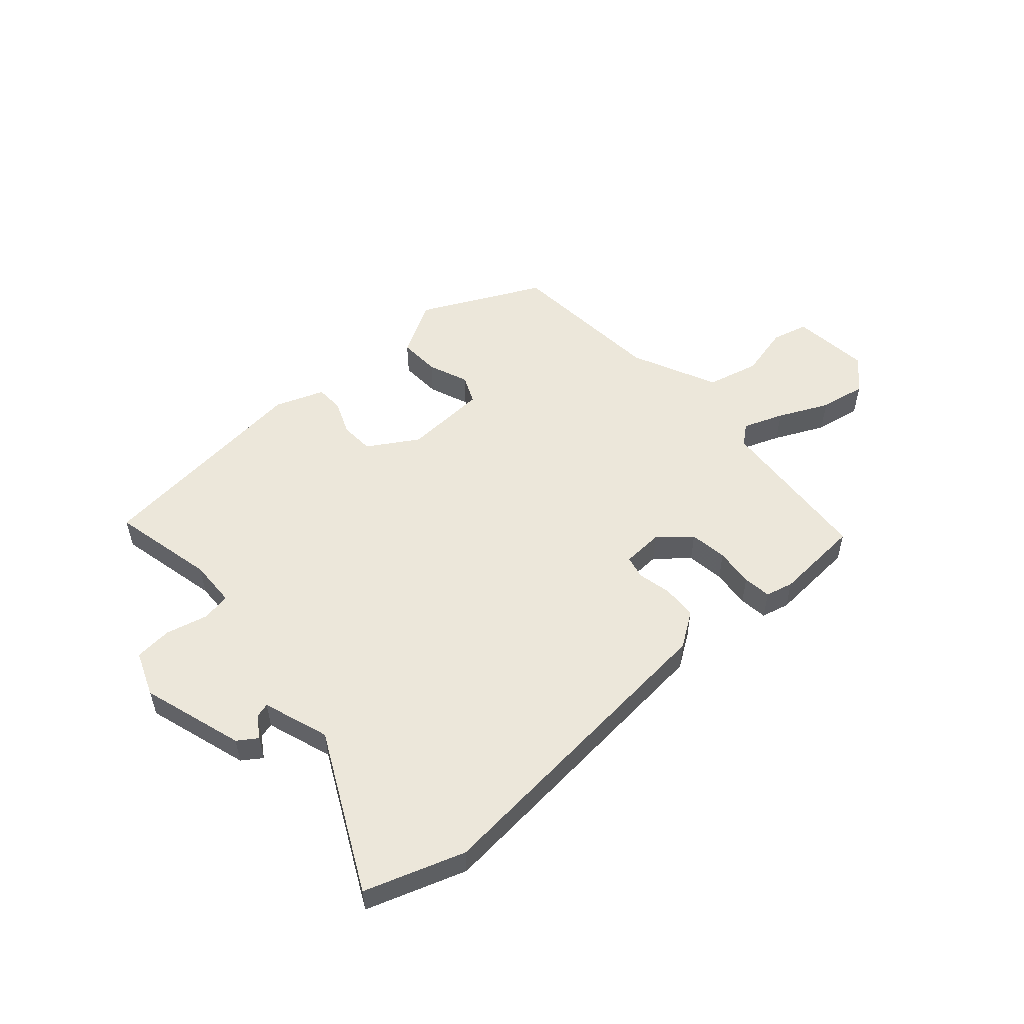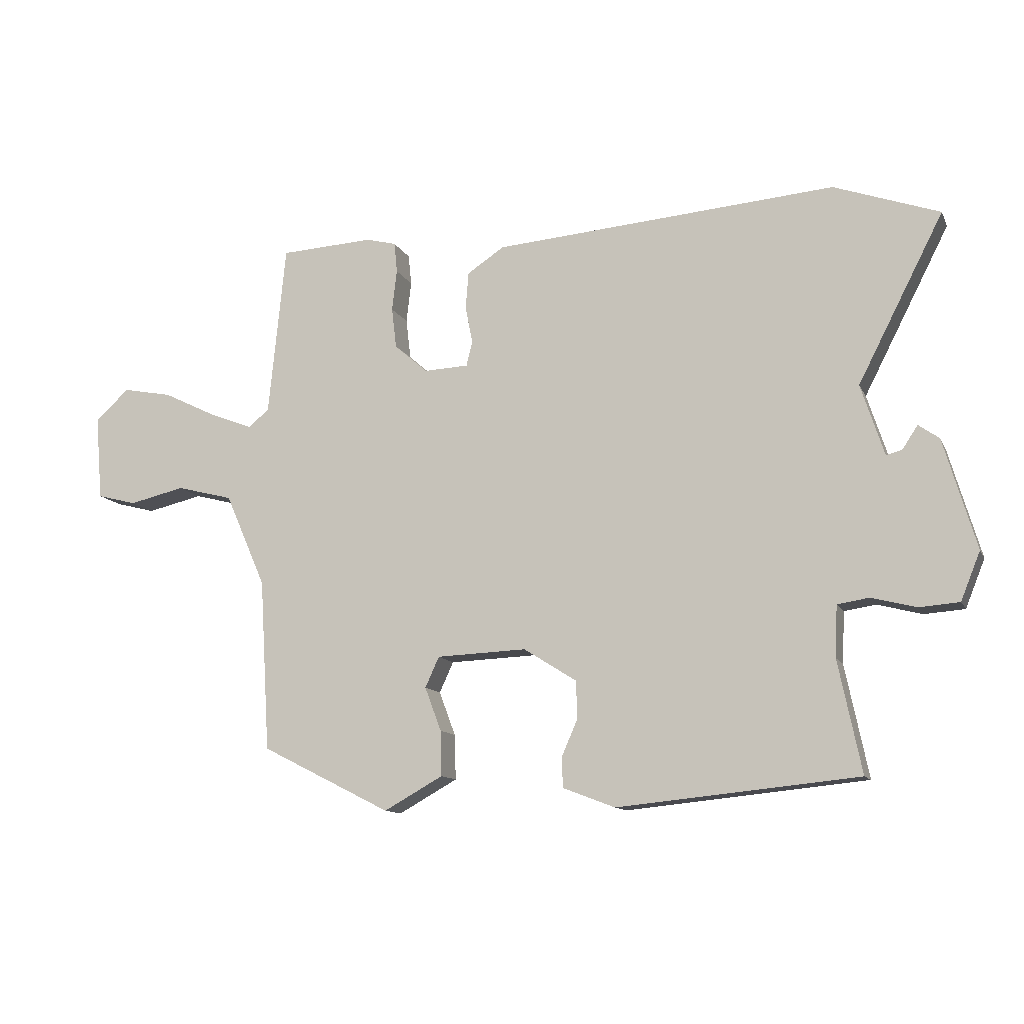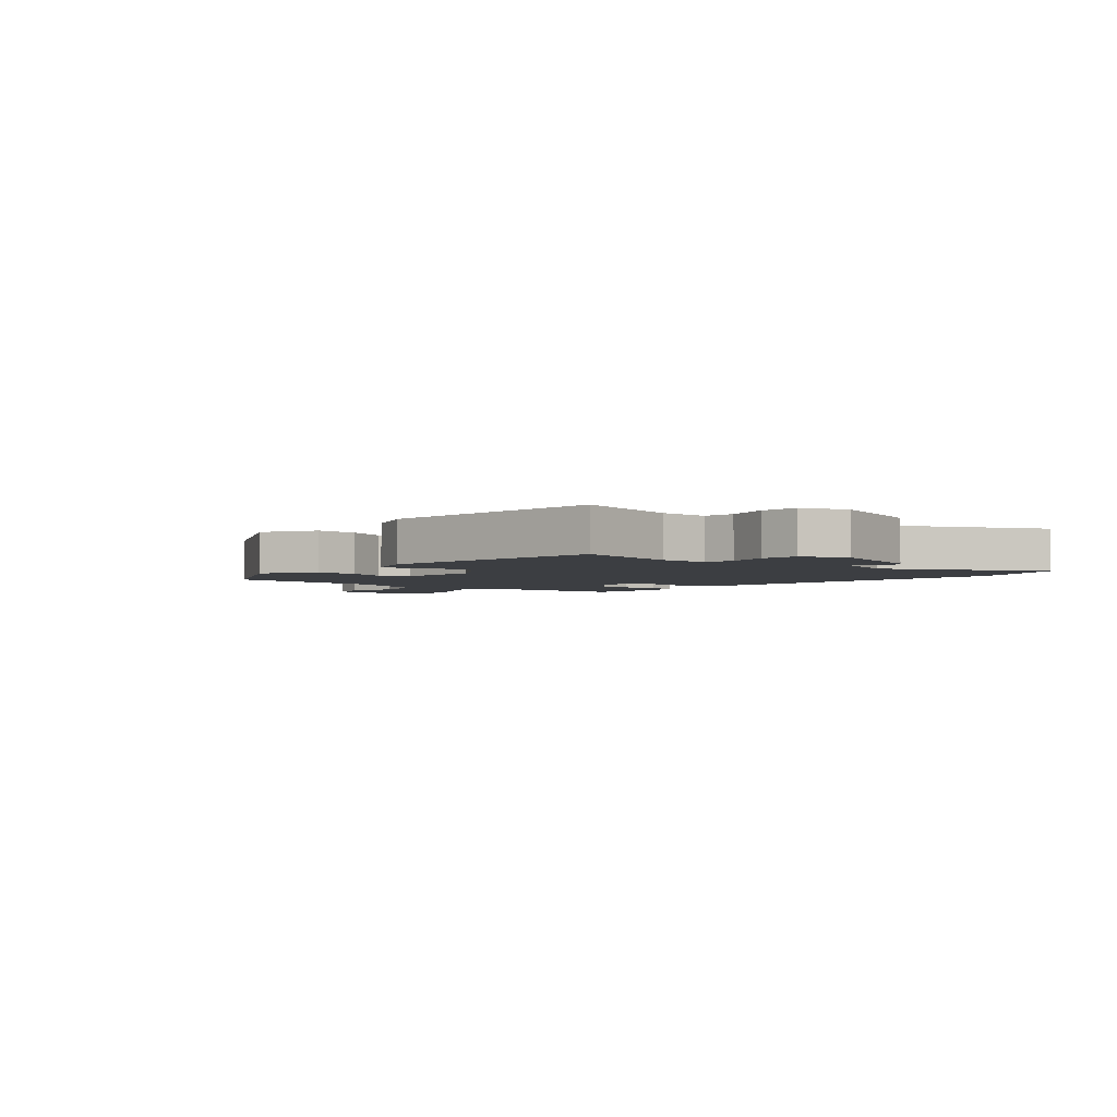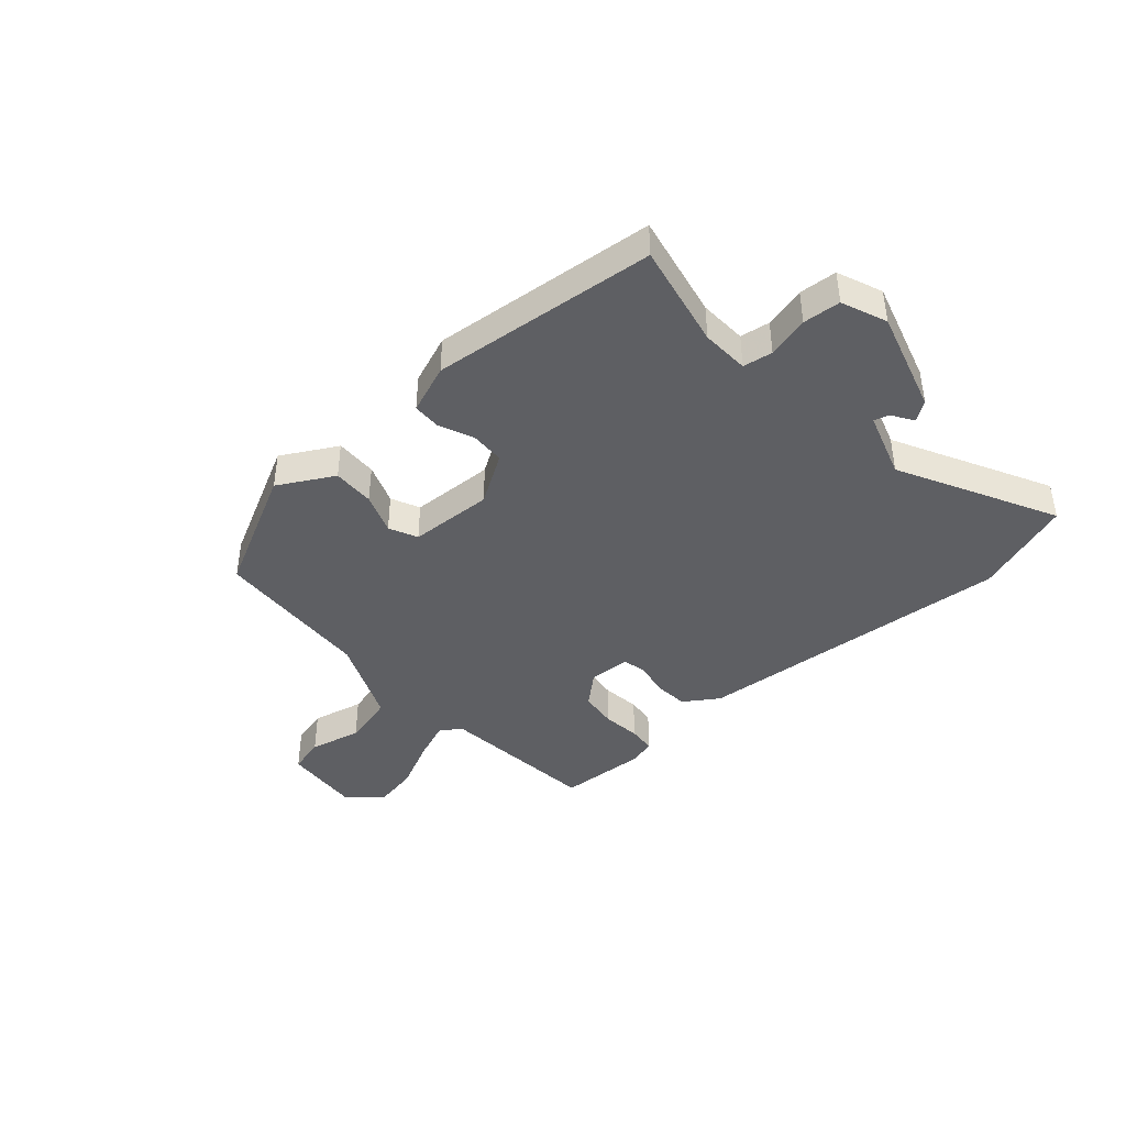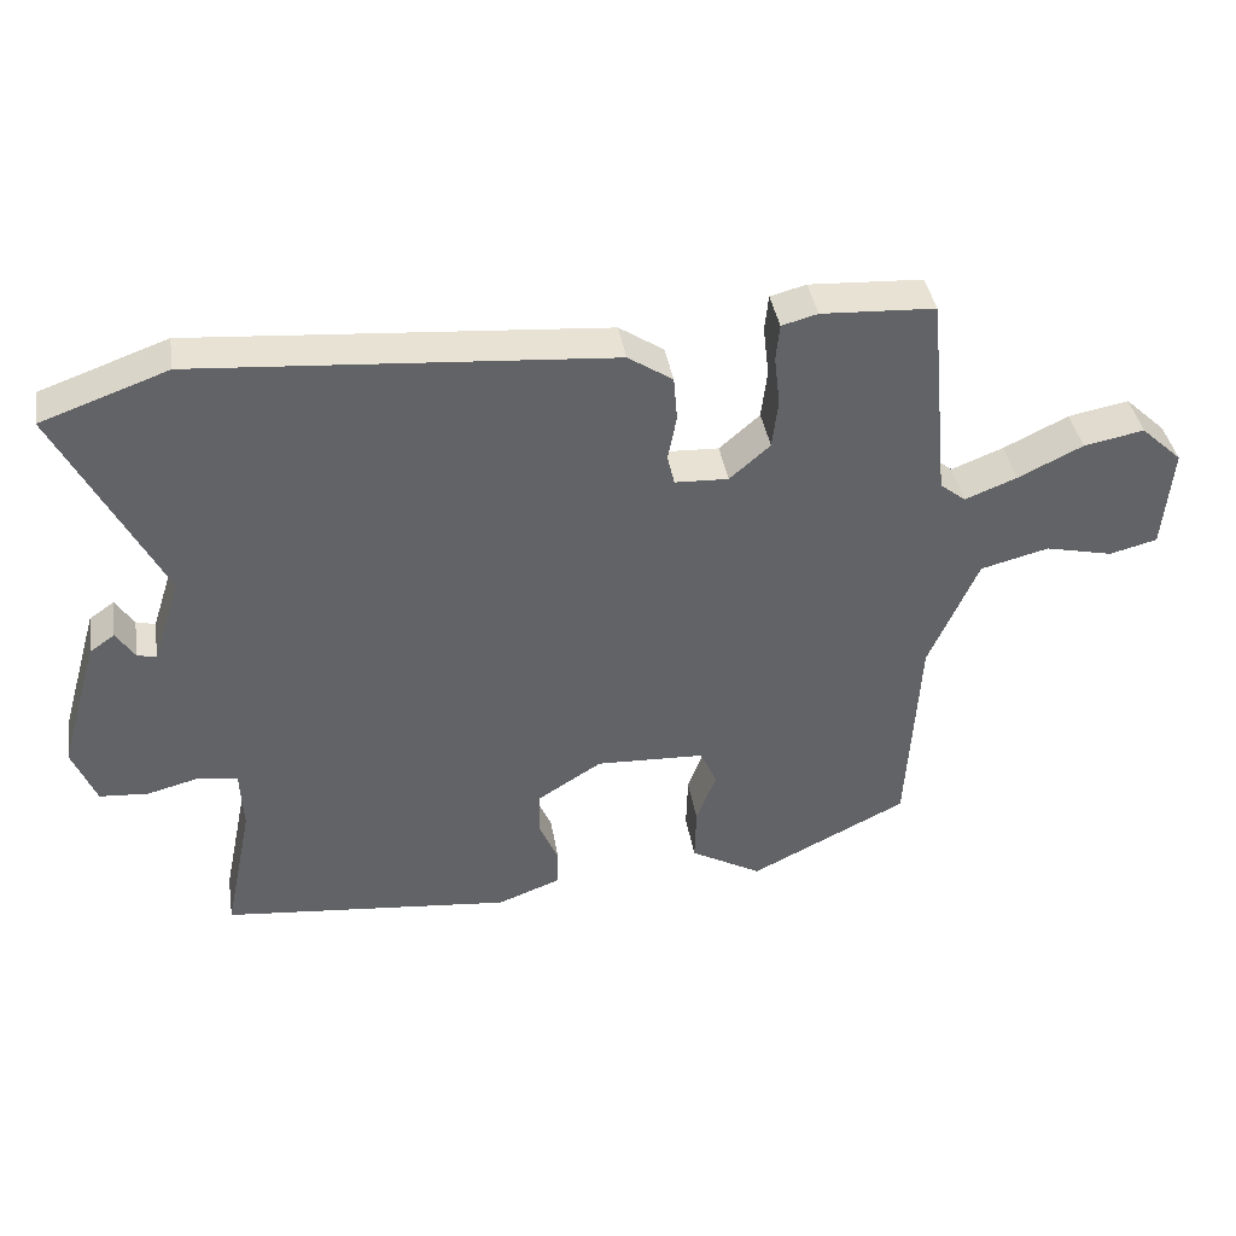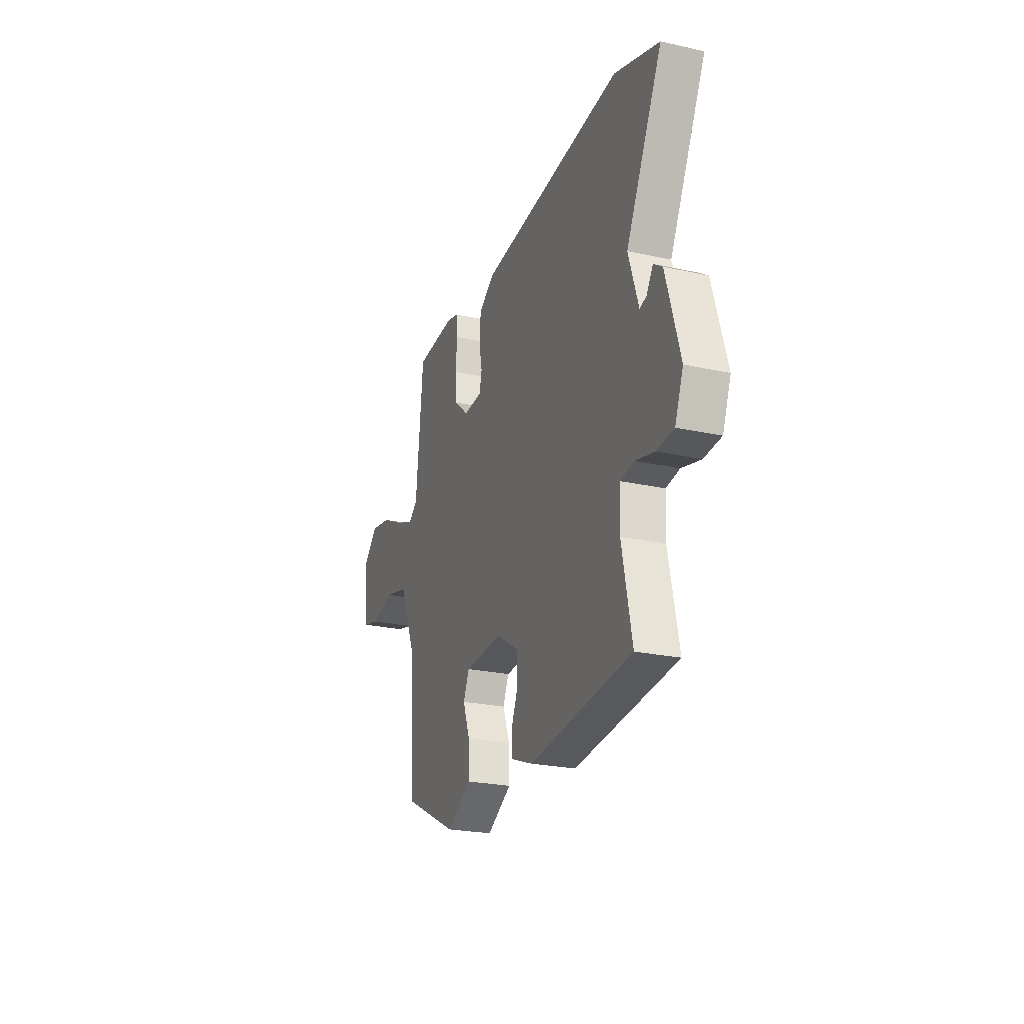
<metadata>
{"format":"obj","ext":"obj","renderer":"f3d","projection":"perspective","resolution":1024,"background":"white","views":[{"elev":52.8,"azim":-42.4,"up":"+Y"},{"elev":-11.9,"azim":-162.1,"up":"+Z"},{"elev":-3.2,"azim":-131.8,"up":"+Y"},{"elev":-41.7,"azim":-138.5,"up":"+Y"},{"elev":39.5,"azim":-9.2,"up":"+Z"},{"elev":-24.4,"azim":-109.9,"up":"+Z"}]}
</metadata>
<code>
v 0.499 0.07 -0.375
v 0.285 0.07 -0.483
v 0.188 0.07 -0.429
v 0.19 0.07 -0.355
v 0.217 0.07 -0.283
v 0.194 0.07 -0.233
v 0.046 0.07 -0.227
v -0.041 0.07 -0.282
v -0.043 0.07 -0.343
v -0.017 0.07 -0.403
v -0.018 0.07 -0.453
v -0.104 0.07 -0.486
v -0.499 0.07 -0.447
v -0.461 0.07 -0.263
v -0.465 0.07 -0.179
v -0.517 0.07 -0.171
v -0.59 0.07 -0.19
v -0.656 0.07 -0.185
v -0.688 0.07 -0.106
v -0.635 0.07 0.075
v -0.601 0.07 0.099
v -0.576 0.07 0.061
v -0.55 0.07 0.054
v -0.512 0.07 0.171
v -0.653 0.07 0.445
v -0.48 0.07 0.507
v 0.084 0.07 0.464
v 0.145 0.07 0.424
v 0.15 0.07 0.363
v 0.138 0.07 0.302
v 0.148 0.07 0.261
v 0.221 0.07 0.258
v 0.276 0.07 0.306
v 0.284 0.07 0.373
v 0.276 0.07 0.441
v 0.281 0.07 0.491
v 0.33 0.07 0.504
v 0.485 0.07 0.496
v 0.513 0.07 0.213
v 0.548 0.07 0.185
v 0.619 0.07 0.213
v 0.707 0.07 0.256
v 0.789 0.07 0.272
v 0.845 0.07 0.22
v 0.833 0.07 0.081
v 0.768 0.07 0.064
v 0.676 0.07 0.085
v 0.583 0.07 0.061
v 0.516 0.07 -0.092
v 0.499 0 -0.375
v 0.285 0 -0.483
v 0.188 0 -0.429
v 0.19 0 -0.355
v 0.217 0 -0.283
v 0.194 0 -0.233
v 0.046 0 -0.227
v -0.041 0 -0.282
v -0.043 0 -0.343
v -0.017 0 -0.403
v -0.018 0 -0.453
v -0.104 0 -0.486
v -0.499 0 -0.447
v -0.461 0 -0.263
v -0.465 0 -0.179
v -0.517 0 -0.171
v -0.59 0 -0.19
v -0.656 0 -0.185
v -0.688 0 -0.106
v -0.635 0 0.075
v -0.601 0 0.099
v -0.576 0 0.061
v -0.55 0 0.054
v -0.512 0 0.171
v -0.653 0 0.445
v -0.48 0 0.507
v 0.084 0 0.464
v 0.145 0 0.424
v 0.15 0 0.363
v 0.138 0 0.302
v 0.148 0 0.261
v 0.221 0 0.258
v 0.276 0 0.306
v 0.284 0 0.373
v 0.276 0 0.441
v 0.281 0 0.491
v 0.33 0 0.504
v 0.485 0 0.496
v 0.513 0 0.213
v 0.548 0 0.185
v 0.619 0 0.213
v 0.707 0 0.256
v 0.789 0 0.272
v 0.845 0 0.22
v 0.833 0 0.081
v 0.768 0 0.064
v 0.676 0 0.085
v 0.583 0 0.061
v 0.516 0 -0.092
f 45 46 47
f 44 45 47
f 43 44 47
f 42 43 47
f 41 42 47
f 40 41 47 48
f 39 40 48 49
f 39 49 1
f 38 39 1
f 37 38 1
f 36 37 1
f 35 36 1
f 34 35 1
f 28 29 30
f 27 28 30
f 26 27 30
f 25 26 30
f 24 25 30
f 23 24 30 31
f 20 21 22
f 19 20 22
f 18 19 22
f 17 18 22
f 16 17 22
f 15 16 22 23
f 12 13 14
f 11 12 14
f 10 11 14
f 9 10 14
f 8 9 14 15
f 23 31 32
f 15 23 32
f 8 15 32
f 7 8 32
f 3 4 5
f 2 3 5
f 1 2 5
f 34 1 5
f 33 34 5
f 6 7 32 33
f 5 6 33
f 96 95 94
f 96 94 93
f 96 93 92
f 96 92 91
f 96 91 90
f 97 96 90 89
f 98 97 89 88
f 50 98 88
f 50 88 87
f 50 87 86
f 50 86 85
f 50 85 84
f 50 84 83
f 79 78 77
f 79 77 76
f 79 76 75
f 79 75 74
f 79 74 73
f 80 79 73 72
f 71 70 69
f 71 69 68
f 71 68 67
f 71 67 66
f 71 66 65
f 72 71 65 64
f 63 62 61
f 63 61 60
f 63 60 59
f 63 59 58
f 64 63 58 57
f 81 80 72
f 81 72 64
f 81 64 57
f 81 57 56
f 54 53 52
f 54 52 51
f 54 51 50
f 54 50 83
f 54 83 82
f 82 81 56 55
f 82 55 54
f 1 50 51 2
f 2 51 52 3
f 3 52 53 4
f 4 53 54 5
f 5 54 55 6
f 6 55 56 7
f 7 56 57 8
f 8 57 58 9
f 9 58 59 10
f 10 59 60 11
f 11 60 61 12
f 12 61 62 13
f 13 62 63 14
f 14 63 64 15
f 15 64 65 16
f 16 65 66 17
f 17 66 67 18
f 18 67 68 19
f 19 68 69 20
f 20 69 70 21
f 21 70 71 22
f 22 71 72 23
f 23 72 73 24
f 24 73 74 25
f 25 74 75 26
f 26 75 76 27
f 27 76 77 28
f 28 77 78 29
f 29 78 79 30
f 30 79 80 31
f 31 80 81 32
f 32 81 82 33
f 33 82 83 34
f 34 83 84 35
f 35 84 85 36
f 36 85 86 37
f 37 86 87 38
f 38 87 88 39
f 39 88 89 40
f 40 89 90 41
f 41 90 91 42
f 42 91 92 43
f 43 92 93 44
f 44 93 94 45
f 45 94 95 46
f 46 95 96 47
f 47 96 97 48
f 48 97 98 49
f 49 98 50 1

</code>
